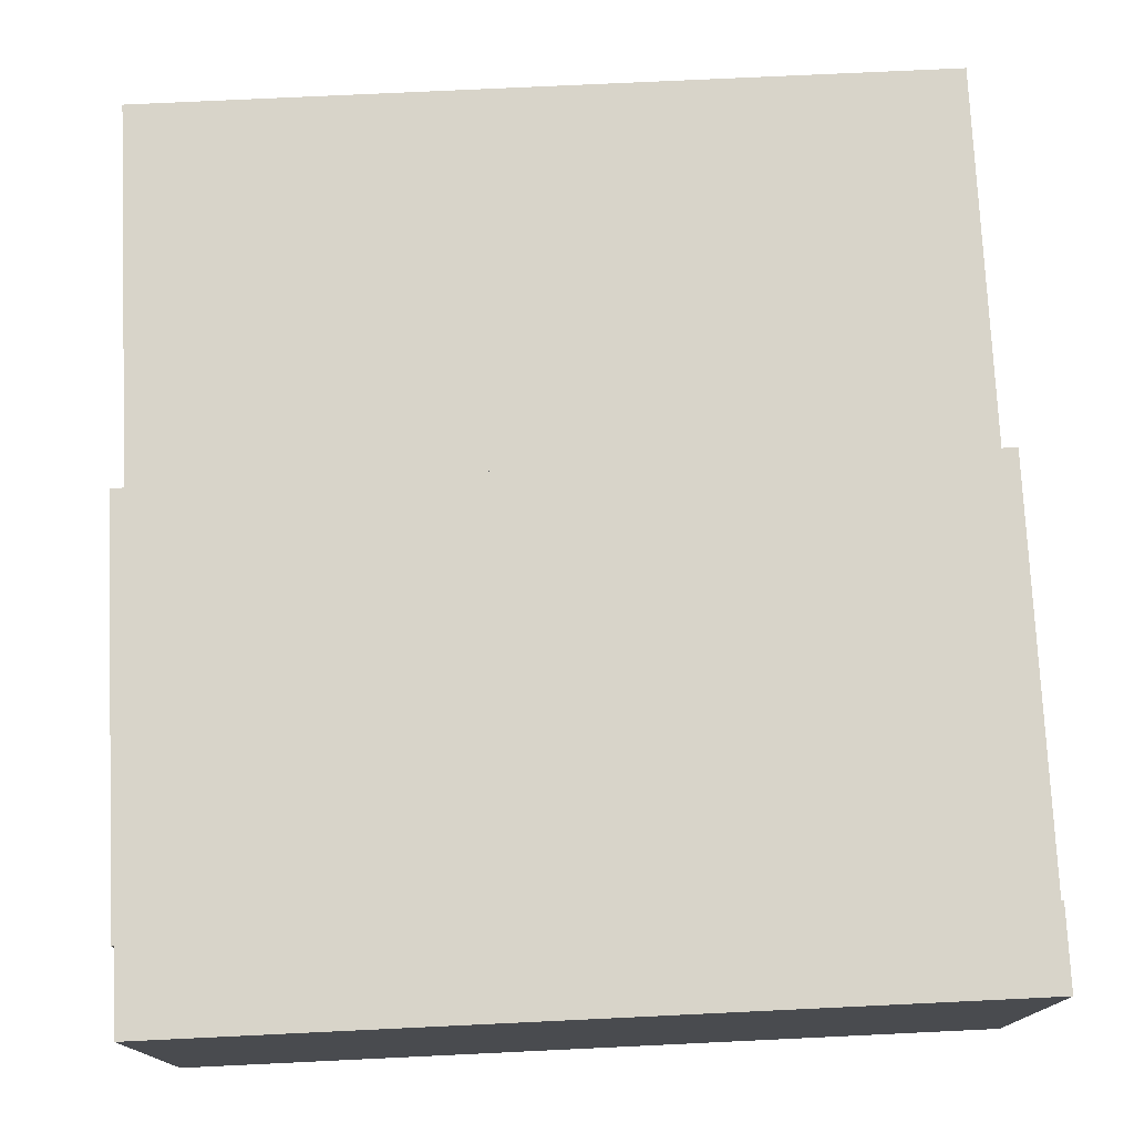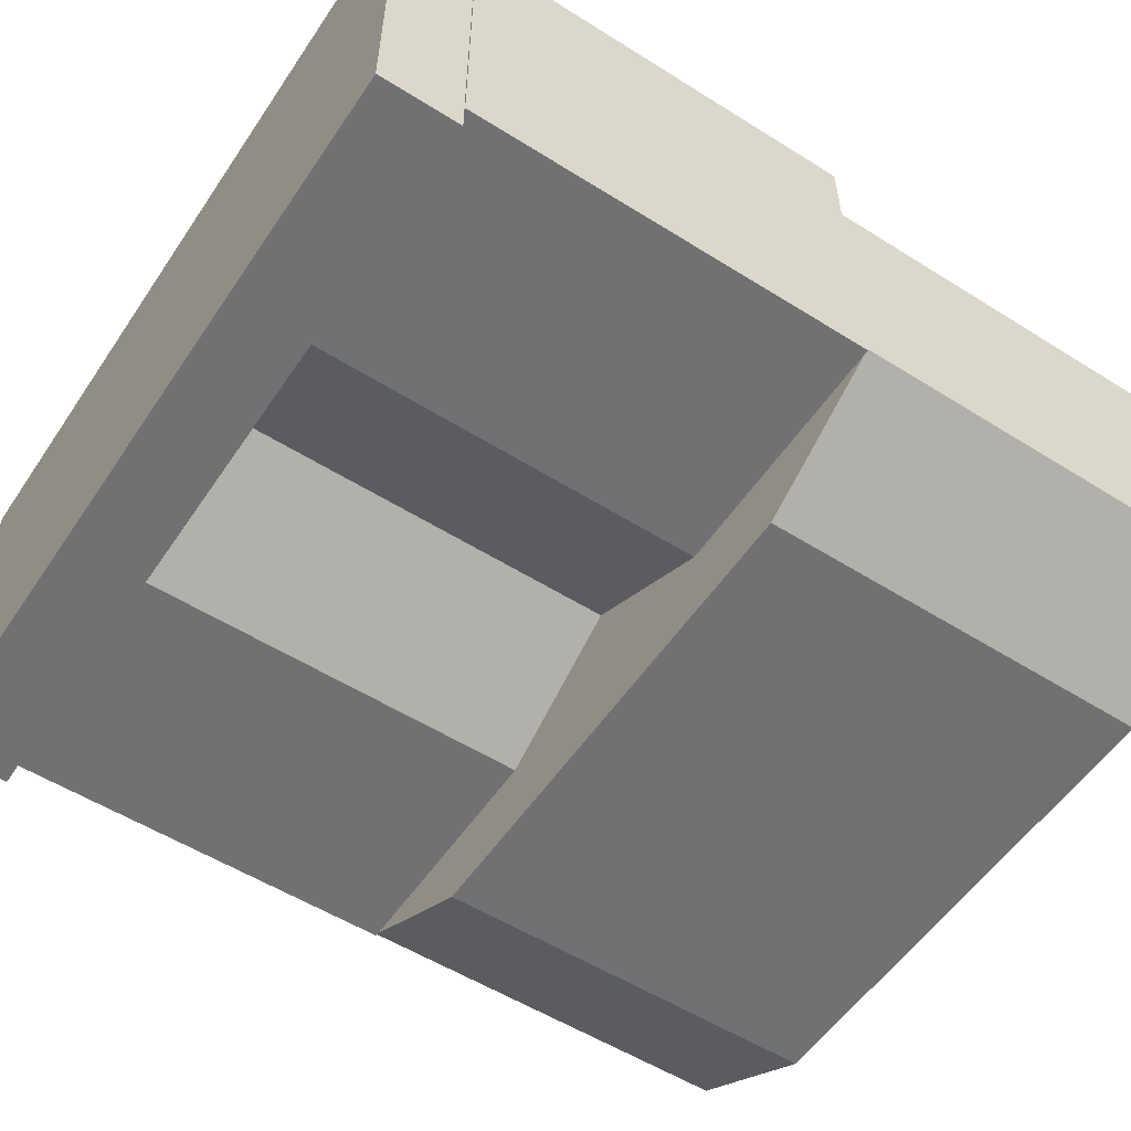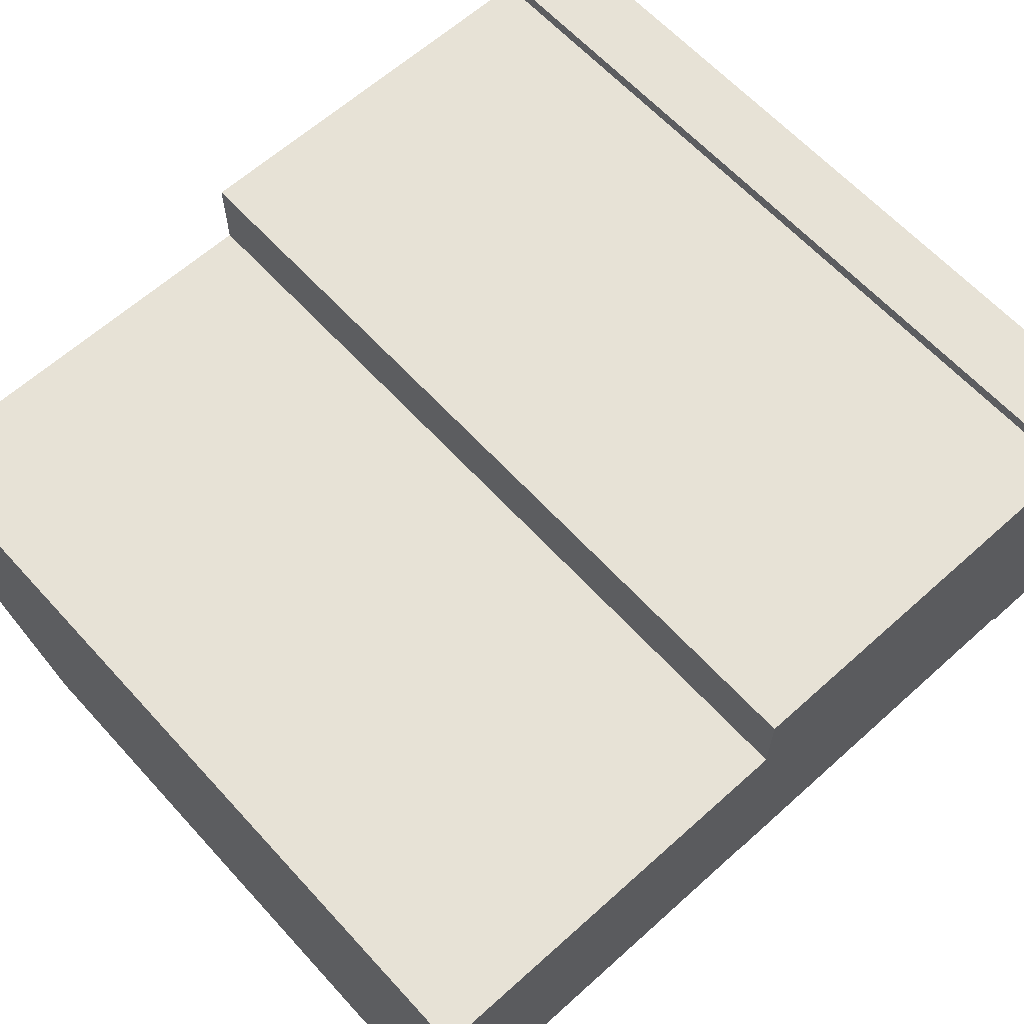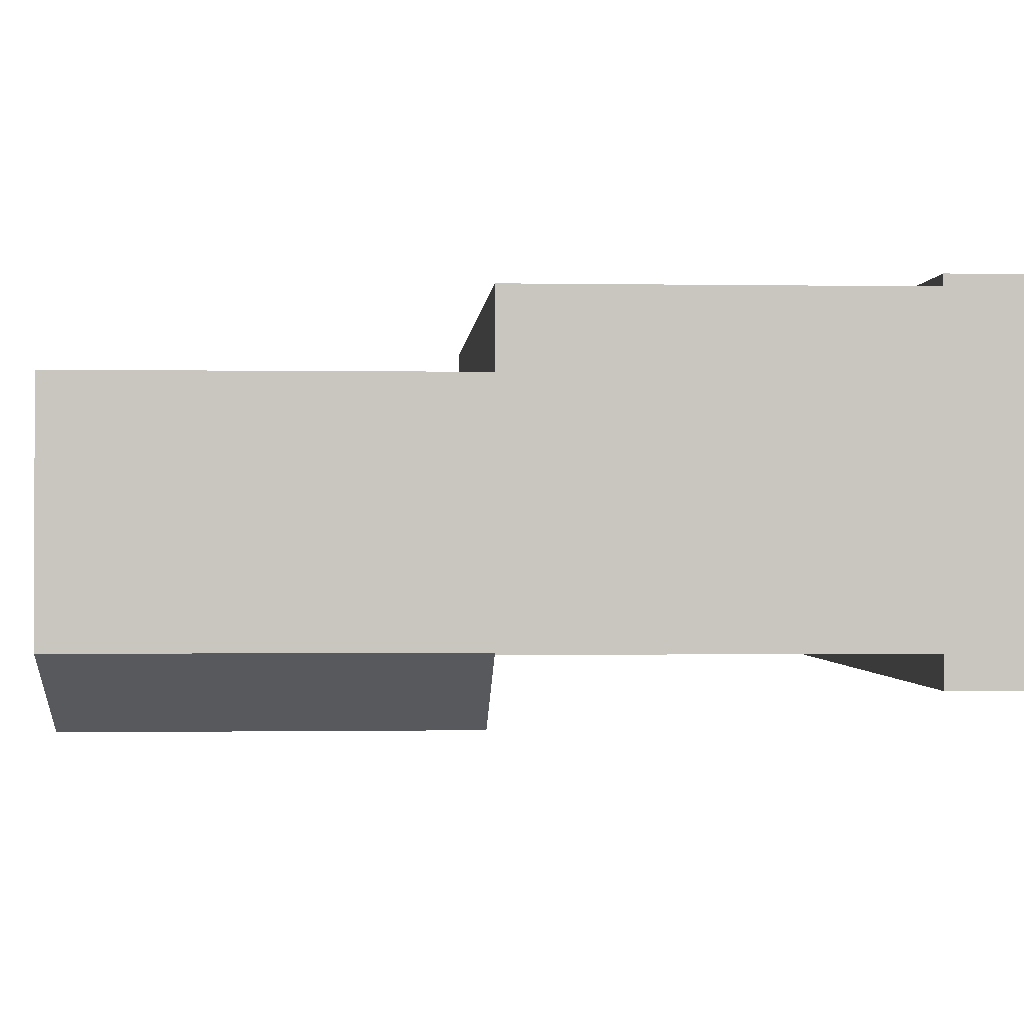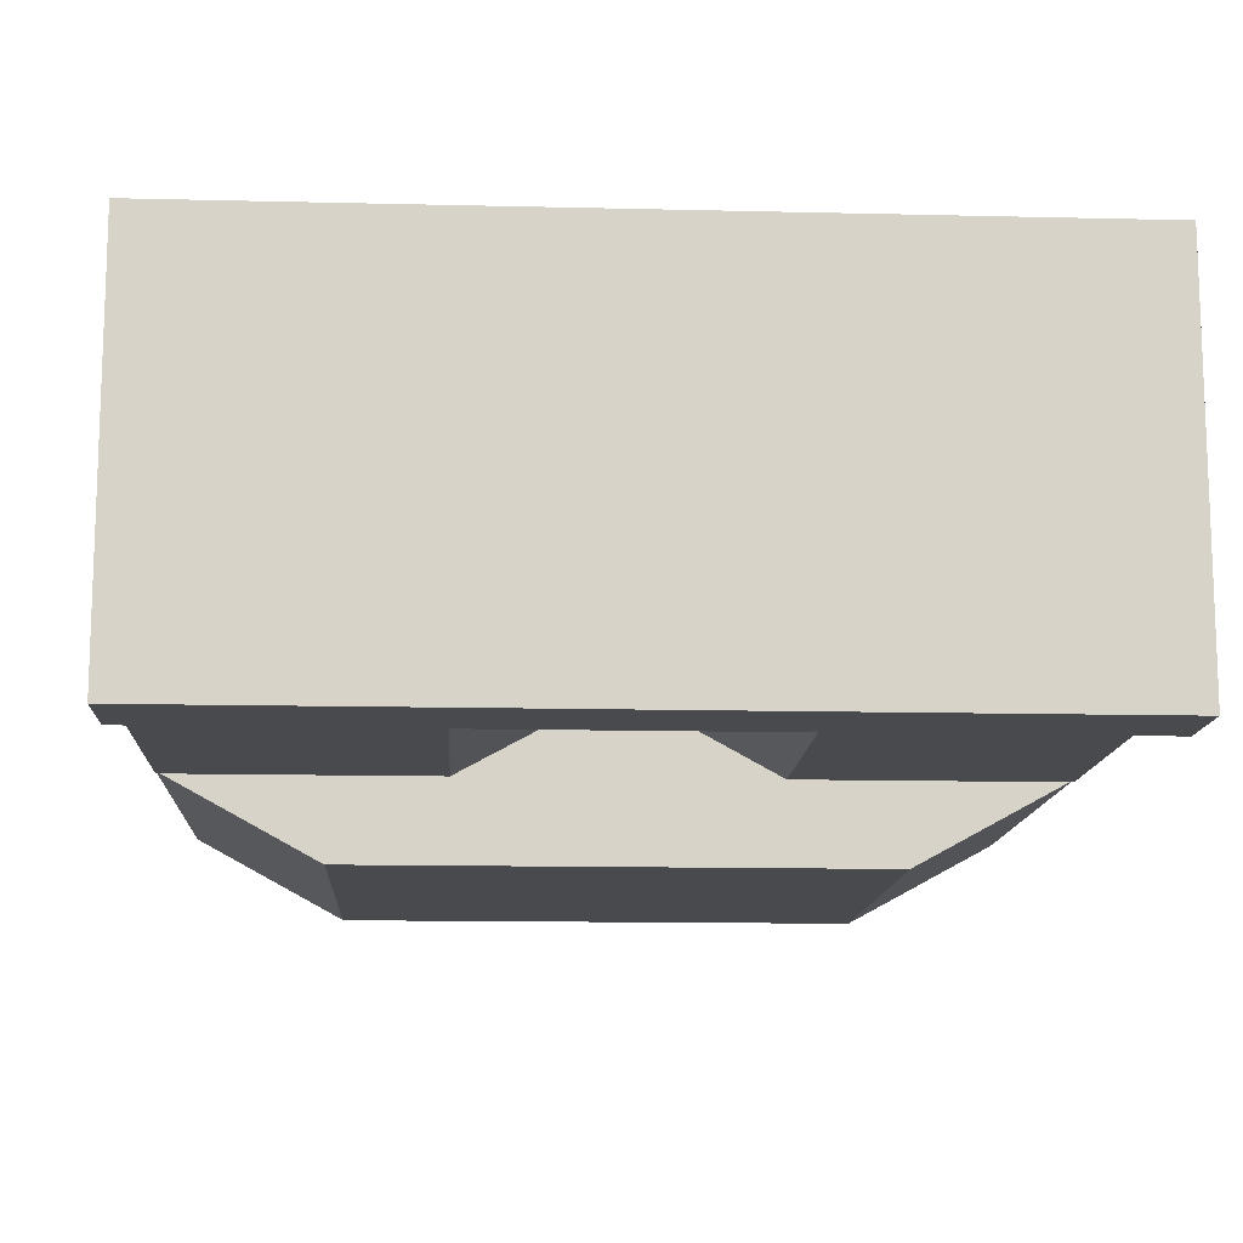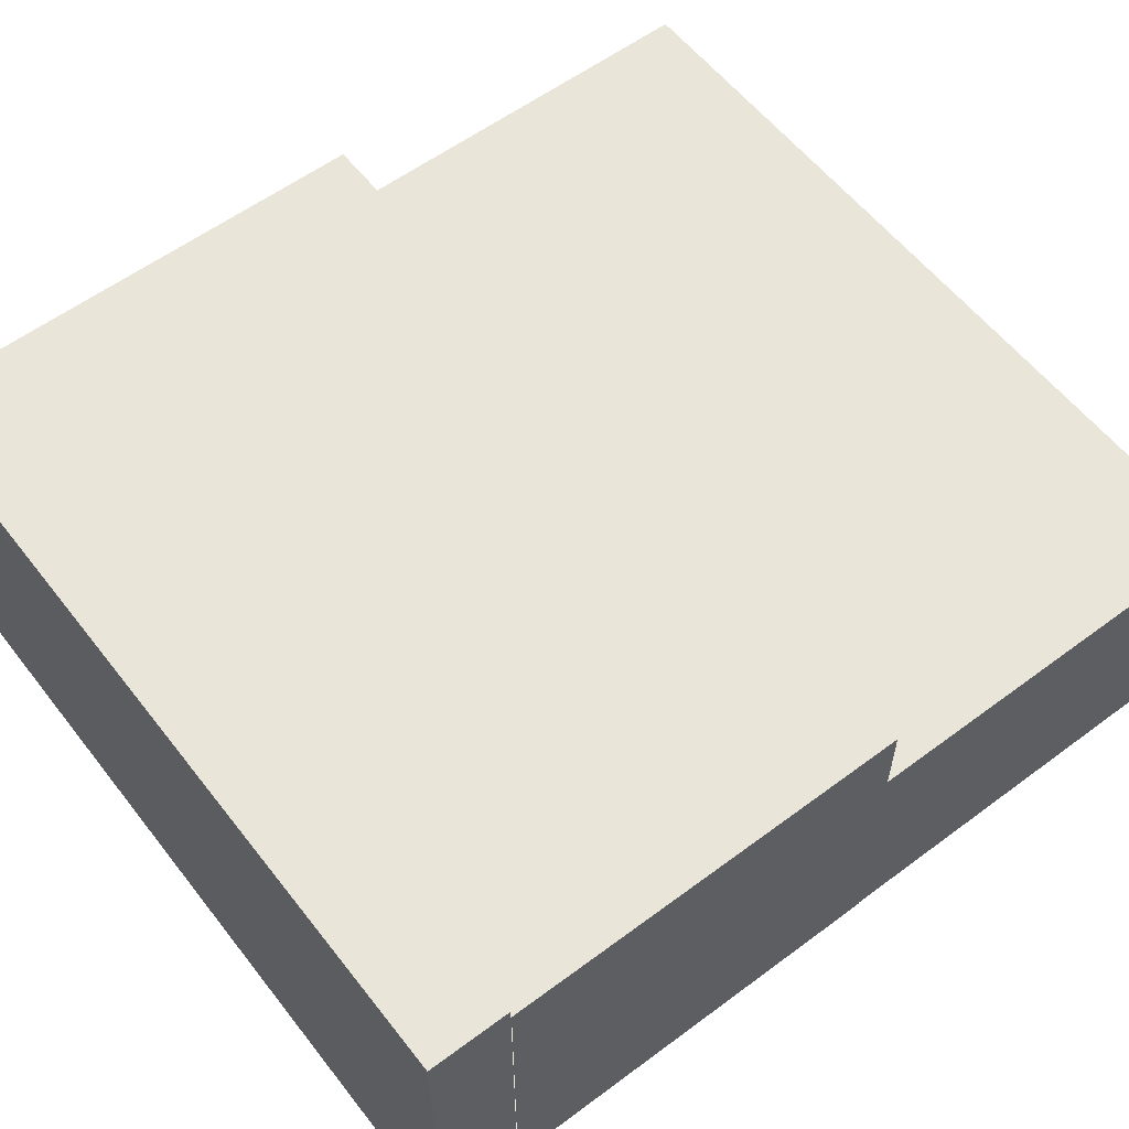
<metadata>
{"format":"obj","ext":"obj","renderer":"f3d","projection":"perspective","resolution":1024,"background":"white","views":[{"elev":75.7,"azim":177.3,"up":"+Z"},{"elev":-55.1,"azim":-123.5,"up":"+Z"},{"elev":62.9,"azim":47.7,"up":"+Z"},{"elev":-0.7,"azim":86.4,"up":"+Z"},{"elev":-12.9,"azim":176.8,"up":"+Z"},{"elev":58.1,"azim":-127.6,"up":"+Z"}]}
</metadata>
<code>
o Block1_F_T_Cube.009
v 0.4929 0.5007 0.04399
v 0.4929 0.5007 0.5093
v -0.5012 0.5007 0.5093
v -0.5012 0.5007 0.04399
v 0.4929 0.6002 0.04399
v 0.4929 0.6002 0.5093
v -0.5012 0.6002 0.5093
v -0.5012 0.6002 0.04399
v -0.5012 -0 0.08608
v -0.5012 0.5 0.08608
v -0.5012 -0 0.4942
v -0.5012 0.5 0.4942
v -0.001157 -0 0.4942
v -0.001157 -0 0.1861
v -0.001157 0.5 0.4942
v -0.001157 0.5 0.1861
v 0.1822 0.5 0.4942
v 0.1822 -0 0.4942
v 0.1822 0.5 0.08608
v 0.1822 -0 0.08608
v 0.4988 -0.5 0.08878
v 0.4988 -0.5 0.3969
v -0.5012 -0.5 0.3969
v -0.5012 -0.5 0.08878
v 0.4988 -0 0.08878
v 0.4988 -0 0.3969
v -0.5012 -0 0.3969
v -0.5012 -0 0.08878
v 0.3155 -0 0.3969
v -0.3178 -0 0.3969
v -0.3178 -0.5 0.3969
v 0.3155 -0.5 0.3969
v -0.3178 -0 -0.01122
v 0.3155 -0 -0.01122
v 0.3155 -0.5 -0.01122
v -0.3178 -0.5 -0.01122
v -0.001157 -0 0.1861
v -0.001157 -0 0.4942
v -0.001157 0.5 0.1861
v -0.001157 0.5 0.4942
v -0.1845 0.5 0.4942
v -0.1845 -0 0.4942
v -0.1845 0.5 0.08608
v -0.1845 -0 0.08608
v 0.4988 0.5 0.4942
v 0.4988 -0 0.4942
v 0.4988 0.5 0.08608
v 0.4988 -0 0.08608
g Block1_F_T_Cube.009_Top
f 5 6 2 1
f 6 7 3 2
f 7 8 4 3
f 8 5 1 4
f 1 2 3 4
f 8 7 6 5
f 44 42 11 9
f 41 12 11 42
f 9 11 12 10
f 17 15 13 18
f 20 18 13 14
f 45 17 18 46
f 48 46 18 20
f 25 26 22 21
f 30 27 23 31
f 27 28 24 23
f 36 31 23 24
f 34 29 26 25
f 26 29 32 22
f 29 30 31 32
f 21 22 32 35
f 35 32 31 36
f 28 27 30 33
f 33 30 29 34
f 40 41 42 38
f 37 38 42 44
g Block1_F_T_Cube.009_Top_mylandscaping_block_face.png
f 16 19 20 14
f 34 25 21 35
f 28 33 36 24
f 33 34 35 36
f 43 39 37 44
f 10 43 44 9
f 19 47 48 20
g Block1_F_T_Cube.009_Top_mylandscaping_block_top_1.png
f 47 45 46 48

</code>
